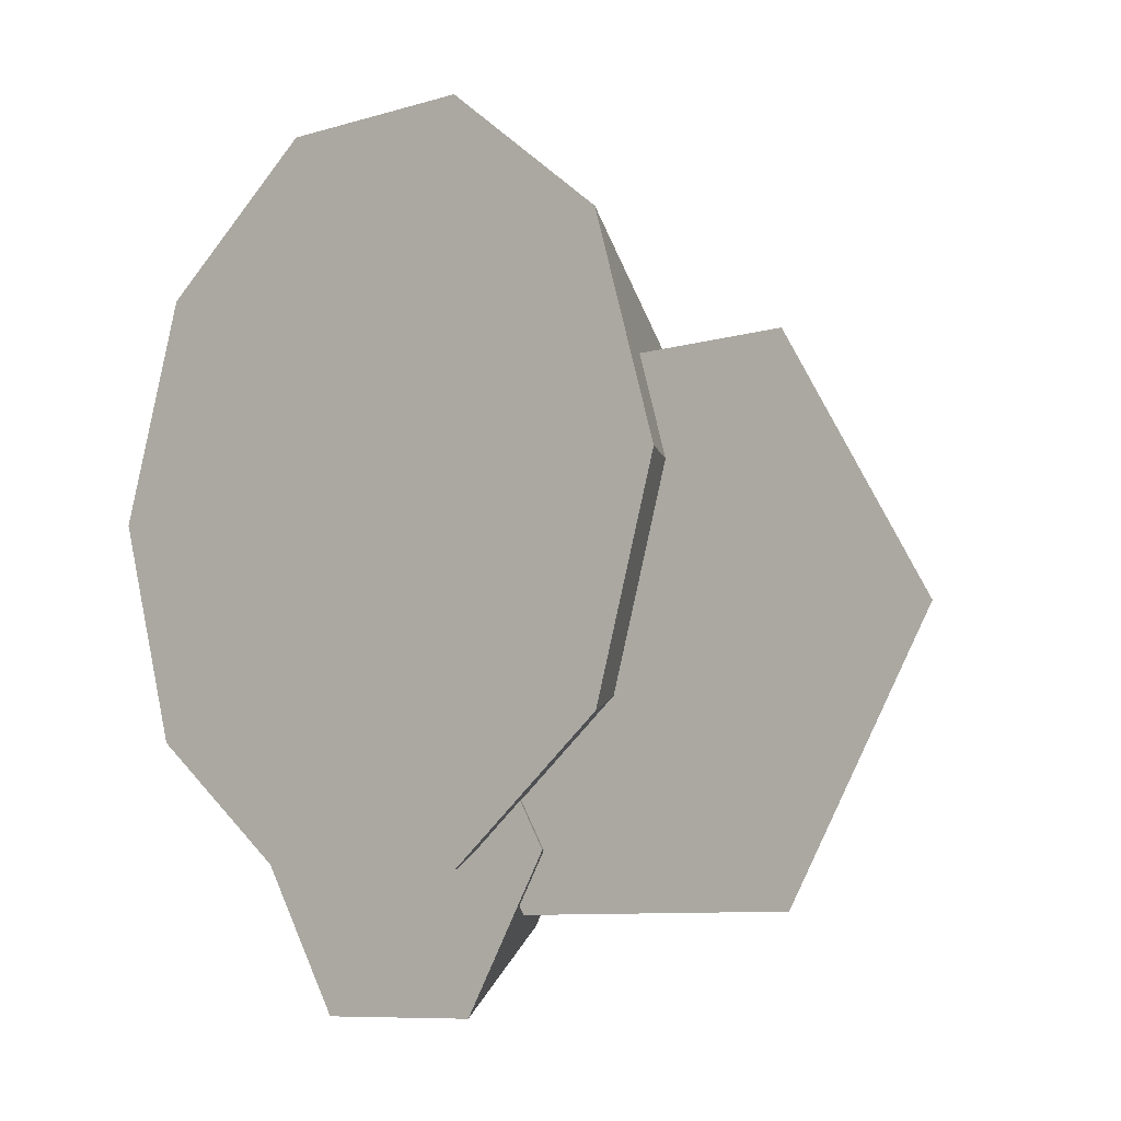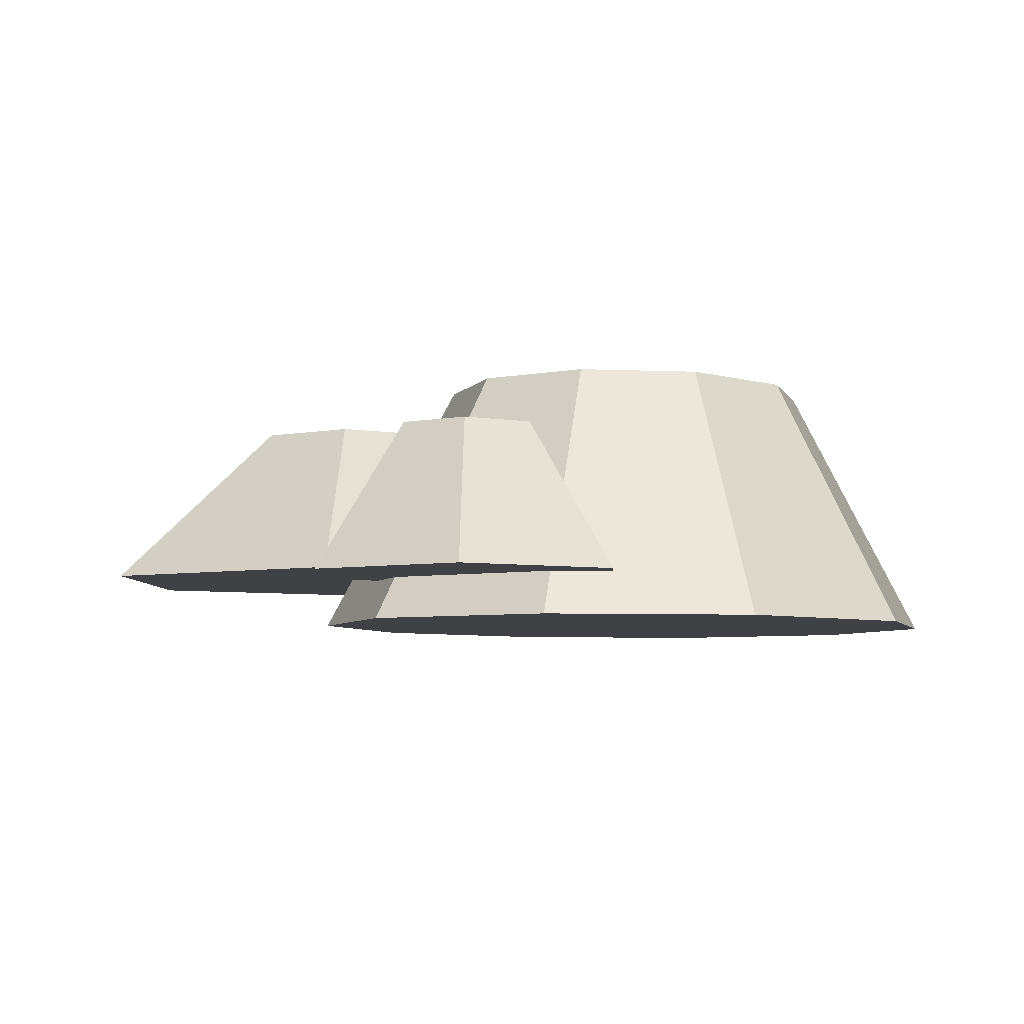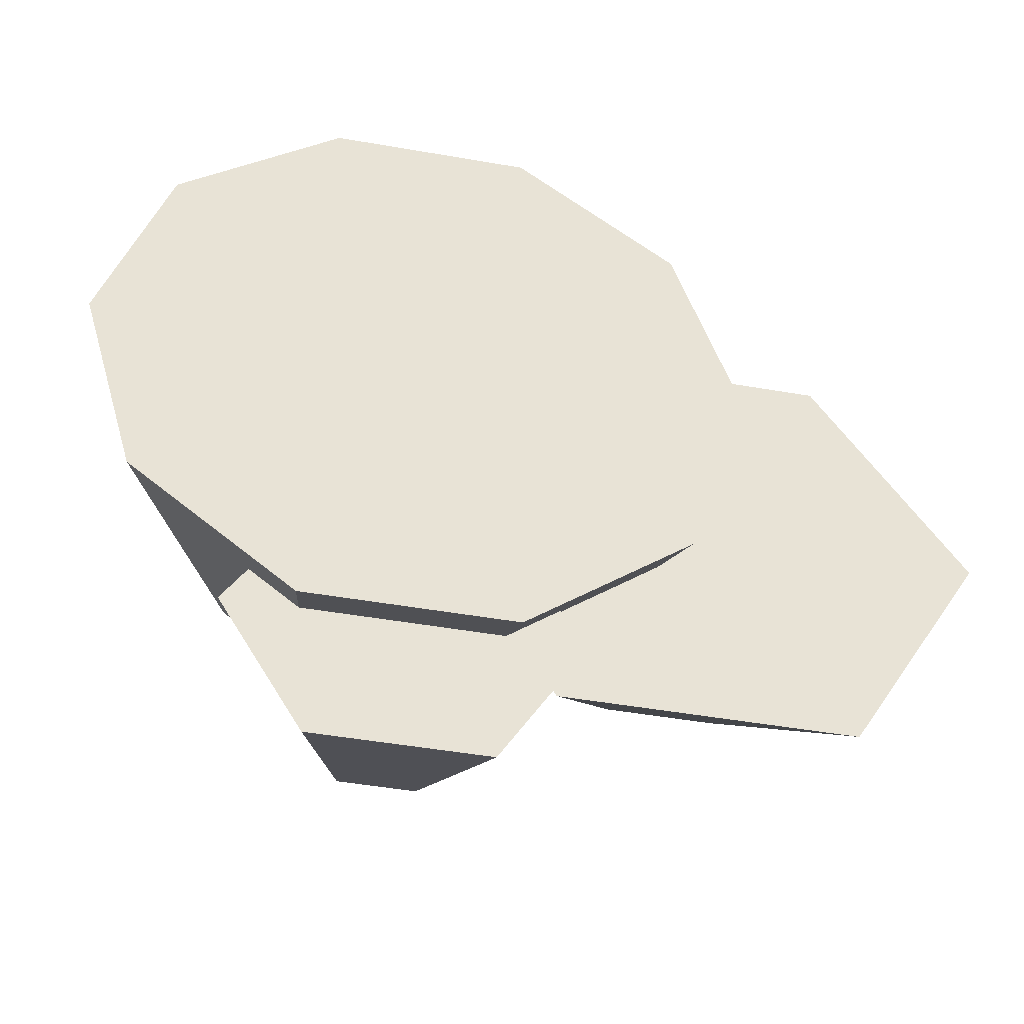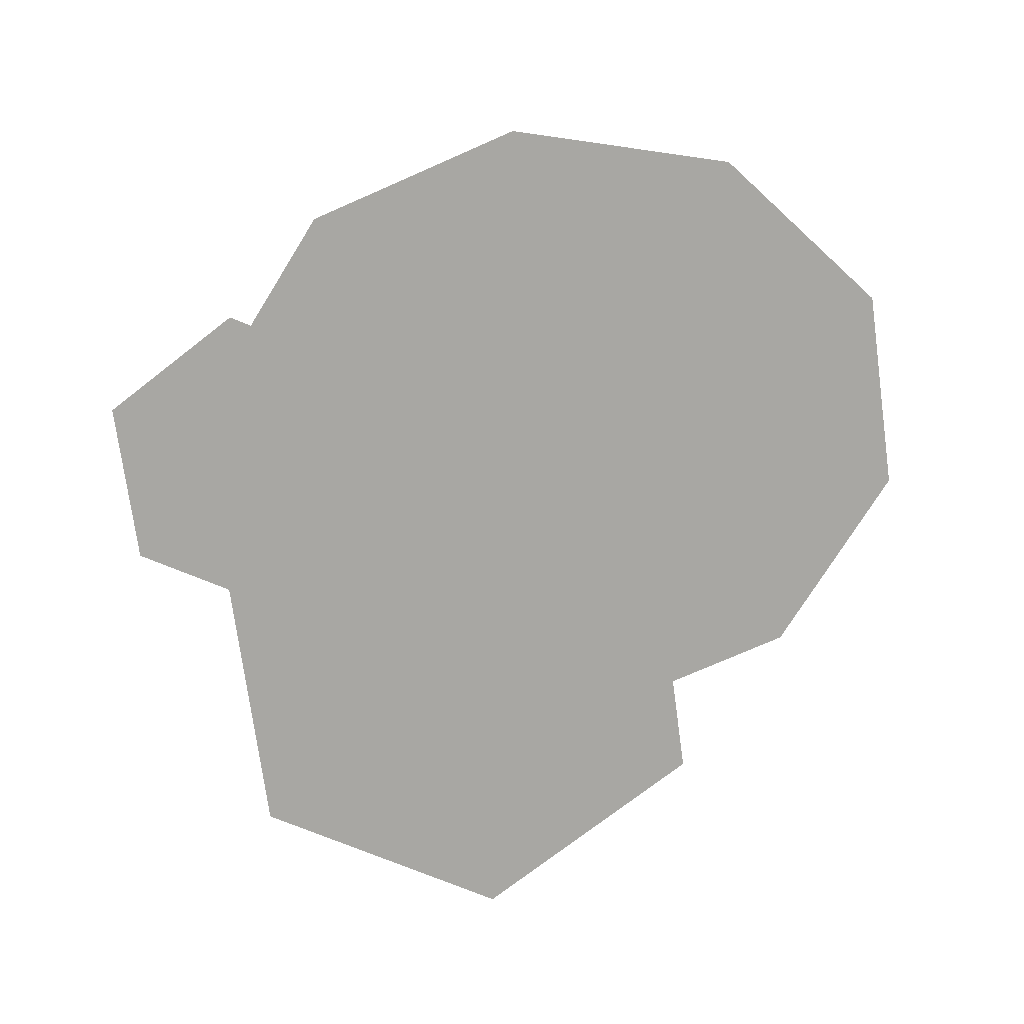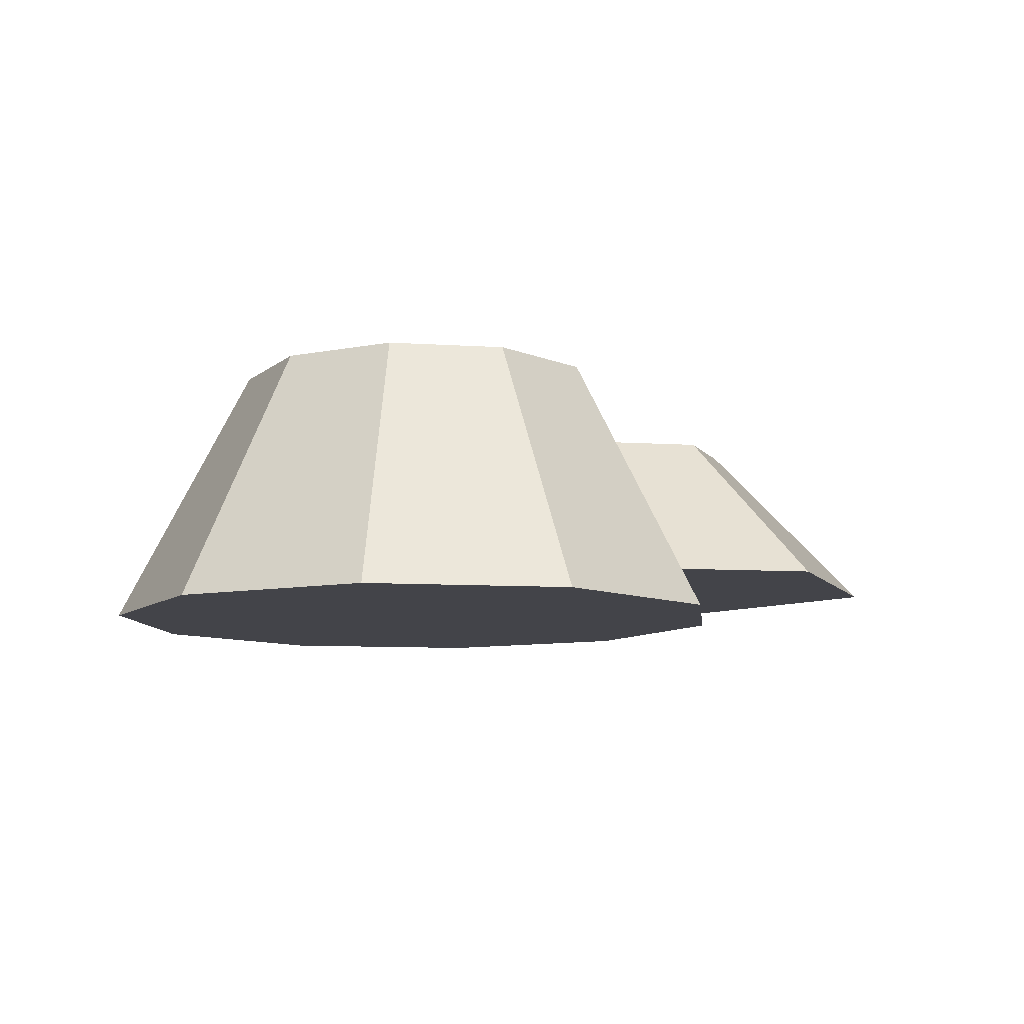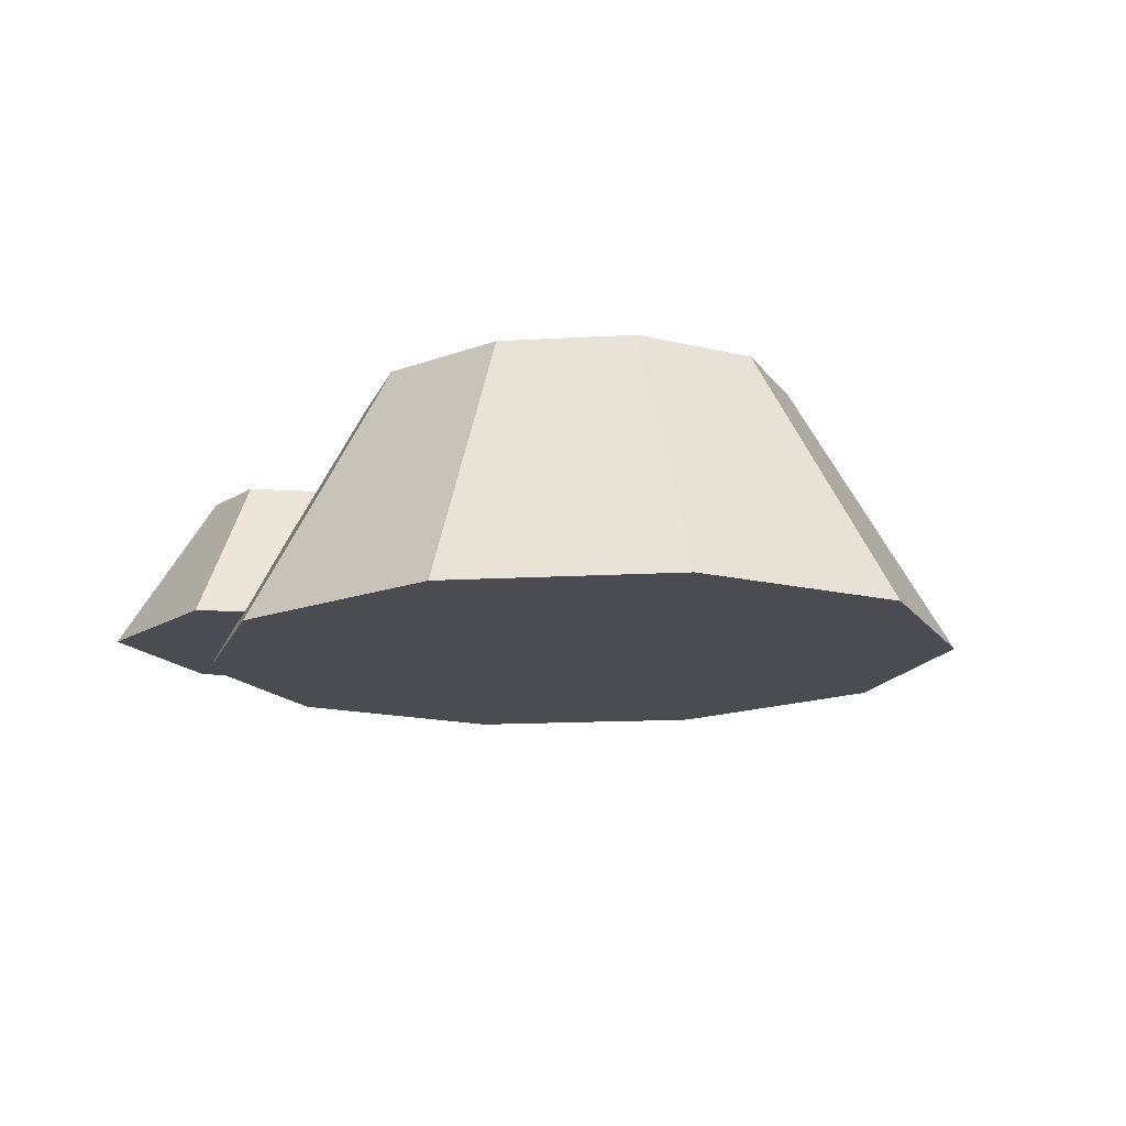
<metadata>
{"format":"obj","ext":"obj","renderer":"f3d","projection":"perspective","resolution":1024,"background":"white","views":[{"elev":-8.7,"azim":39.0,"up":"+Z"},{"elev":-5.4,"azim":-148.2,"up":"+Y"},{"elev":-47.7,"azim":-11.1,"up":"+Z"},{"elev":-74.5,"azim":-82.2,"up":"+Y"},{"elev":-8.5,"azim":-10.2,"up":"+Y"},{"elev":-15.3,"azim":-67.2,"up":"+Y"}]}
</metadata>
<code>
o ManaGyser_Full
g ManaGyser_Full
v 0.7813 1.255 -3.815e-05
v 0.6325 1.255 -0.5232
v 0.001785 1.439 -3.815e-05
v 1.754 0 -3.815e-05
v 1.419 0 -1.176
v 0.001785 0 -3.815e-05
v 0.2427 1.255 -0.8465
v 0.5431 0 -1.902
v -0.2391 1.255 -0.8465
v -0.5395 0 -1.902
v -0.6289 1.255 -0.5232
v -1.415 0 -1.176
v -0.7778 1.255 -3.815e-05
v -1.75 0 -3.791e-05
v -0.6289 1.255 0.5231
v -1.415 0 1.176
v -0.2391 1.255 0.8465
v -0.5395 0 1.902
v 0.2427 1.255 0.8465
v 0.5431 0 1.902
v 0.6325 1.255 0.5231
v 1.419 0 1.176
v -0.3147 1.427 1.112
v -0.8267 1.427 0.6872
v -1.022 1.427 -3.815e-05
v 0.3182 1.427 1.112
v 0.8303 1.427 0.6872
v 1.026 1.427 -3.815e-05
v 0.8303 1.427 -0.6873
v 0.3182 1.427 -1.112
v -0.3147 1.427 -1.112
v -0.8267 1.427 -0.6873
v -0.2197 0.9504 -1.781
v -0.1033 0.9504 -1.982
v 0.01309 0.9955 -1.781
v -0.8903 0.2329 -1.781
v -0.4386 0.2329 -2.563
v 0.01309 0.2329 -1.781
v 0.1295 0.9504 -1.982
v 0.4648 0.2329 -2.563
v 0.2459 0.9504 -1.781
v 0.9165 0.2329 -1.781
v 0.1295 0.9504 -1.579
v 0.4648 0.2329 -0.9983
v -0.1033 0.9504 -1.579
v -0.4386 0.2329 -0.9983
v -0.1831 1.043 -2.12
v 0.2093 1.043 -2.12
v 0.4054 1.043 -1.781
v 0.2093 1.043 -1.441
v -0.1831 1.043 -1.441
v -0.3793 1.043 -1.781
v 1.152 1.025 -0.7806
v 1.333 1.025 -1.093
v 1.513 1.091 -0.7806
v 0.01309 0.2808 -0.7806
v 0.7631 0.2808 -2.08
v 1.513 0.2808 -0.7806
v 1.694 1.025 -1.093
v 2.263 0.2808 -2.08
v 1.874 1.025 -0.7806
v 3.013 0.2808 -0.7806
v 1.694 1.025 -0.4678
v 2.263 0.2808 0.5185
v 1.333 1.025 -0.4678
v 0.7631 0.2808 0.5185
v 1.792 1.175 -0.2968
v 1.234 1.175 -0.2968
v 0.9544 1.175 -0.7806
v 1.234 1.175 -1.264
v 1.792 1.175 -1.264
v 2.072 1.175 -0.7806
f 6 5 4
f 6 8 5
f 6 10 8
f 6 12 10
f 6 14 12
f 6 16 14
f 6 18 16
f 6 20 18
f 6 22 20
f 6 4 22
f 36 37 38
f 37 40 38
f 40 42 38
f 42 44 38
f 44 46 38
f 46 36 38
f 56 57 58
f 57 60 58
f 60 62 58
f 62 64 58
f 64 66 58
f 66 56 58
f 24 16 18
f 18 23 24
f 25 14 16
f 16 24 25
f 23 18 20
f 20 26 23
f 26 20 22
f 22 27 26
f 27 22 4
f 4 28 27
f 28 4 5
f 5 29 28
f 29 5 8
f 8 30 29
f 30 8 10
f 10 31 30
f 31 10 12
f 12 32 31
f 32 12 14
f 14 25 32
f 15 24 23
f 23 17 15
f 13 25 24
f 24 15 13
f 17 23 26
f 26 19 17
f 19 26 27
f 27 21 19
f 21 27 28
f 28 1 21
f 1 28 29
f 29 2 1
f 2 29 30
f 30 7 2
f 7 30 31
f 31 9 7
f 9 31 32
f 32 11 9
f 11 32 25
f 25 13 11
f 48 40 37
f 37 47 48
f 50 44 42
f 42 49 50
f 49 42 40
f 40 48 49
f 51 46 44
f 44 50 51
f 52 36 46
f 46 51 52
f 47 37 36
f 36 52 47
f 39 48 47
f 47 34 39
f 43 50 49
f 49 41 43
f 41 49 48
f 48 39 41
f 45 51 50
f 50 43 45
f 33 52 51
f 51 45 33
f 34 47 52
f 52 33 34
f 68 66 64
f 64 67 68
f 70 57 56
f 56 69 70
f 69 56 66
f 66 68 69
f 71 60 57
f 57 70 71
f 72 62 60
f 60 71 72
f 67 64 62
f 62 72 67
f 65 68 67
f 67 63 65
f 54 70 69
f 69 53 54
f 53 69 68
f 68 65 53
f 59 71 70
f 70 54 59
f 61 72 71
f 71 59 61
f 63 67 72
f 72 61 63
f 1 2 3
f 2 7 3
f 7 9 3
f 9 11 3
f 11 13 3
f 13 15 3
f 15 17 3
f 17 19 3
f 19 21 3
f 21 1 3
f 35 34 33
f 35 39 34
f 35 41 39
f 35 43 41
f 35 45 43
f 35 33 45
f 55 54 53
f 55 59 54
f 55 61 59
f 55 63 61
f 55 65 63
f 55 53 65

</code>
